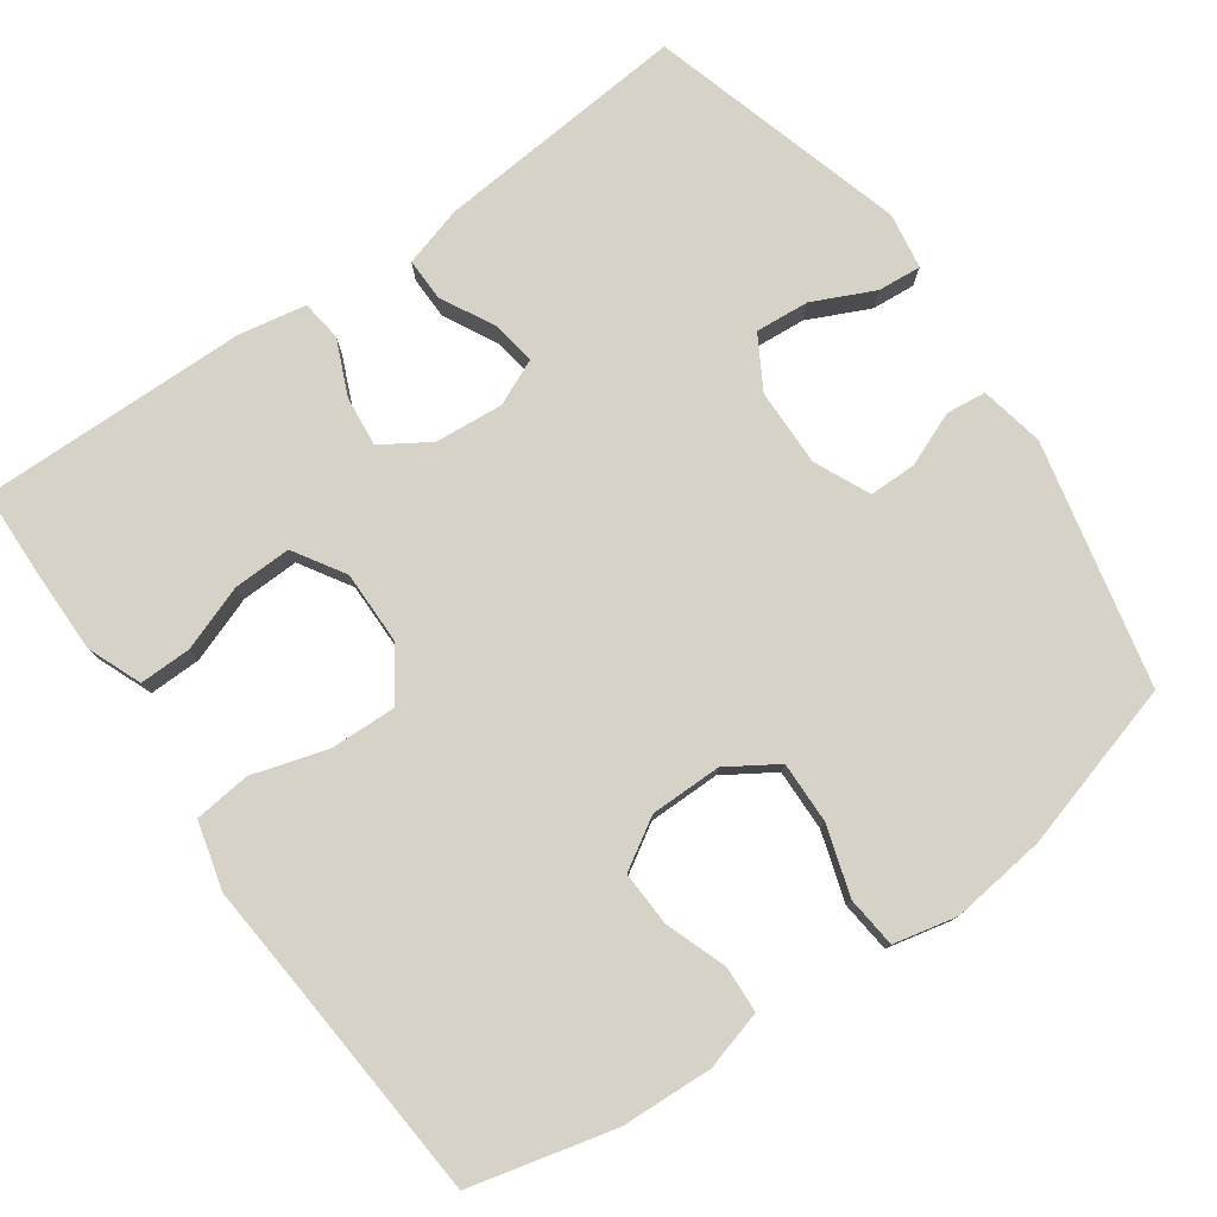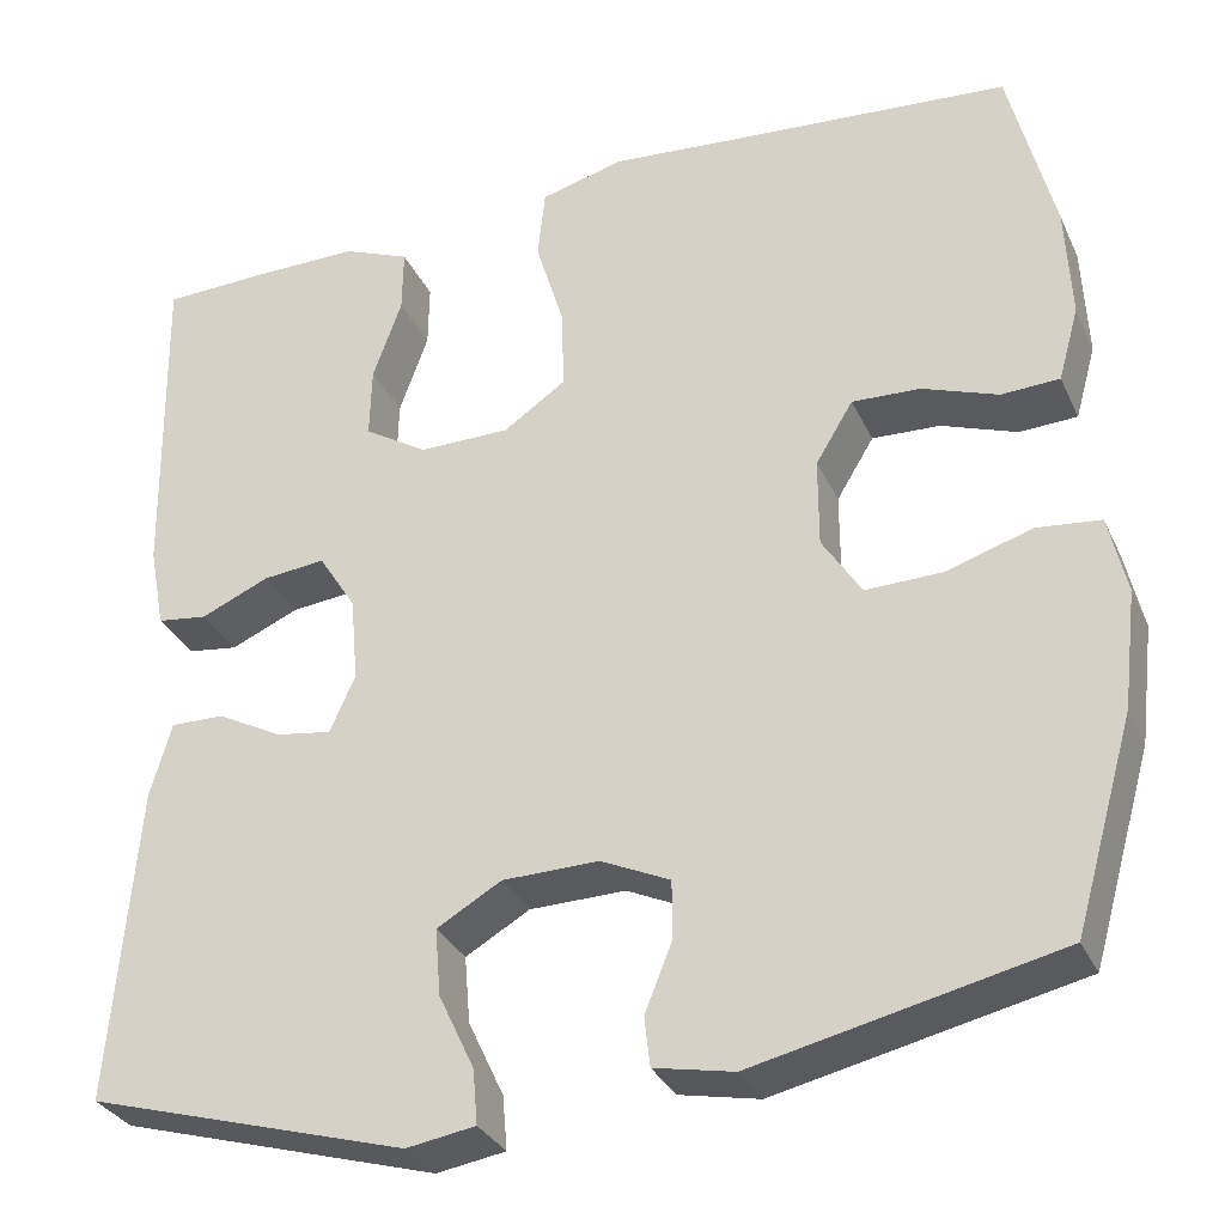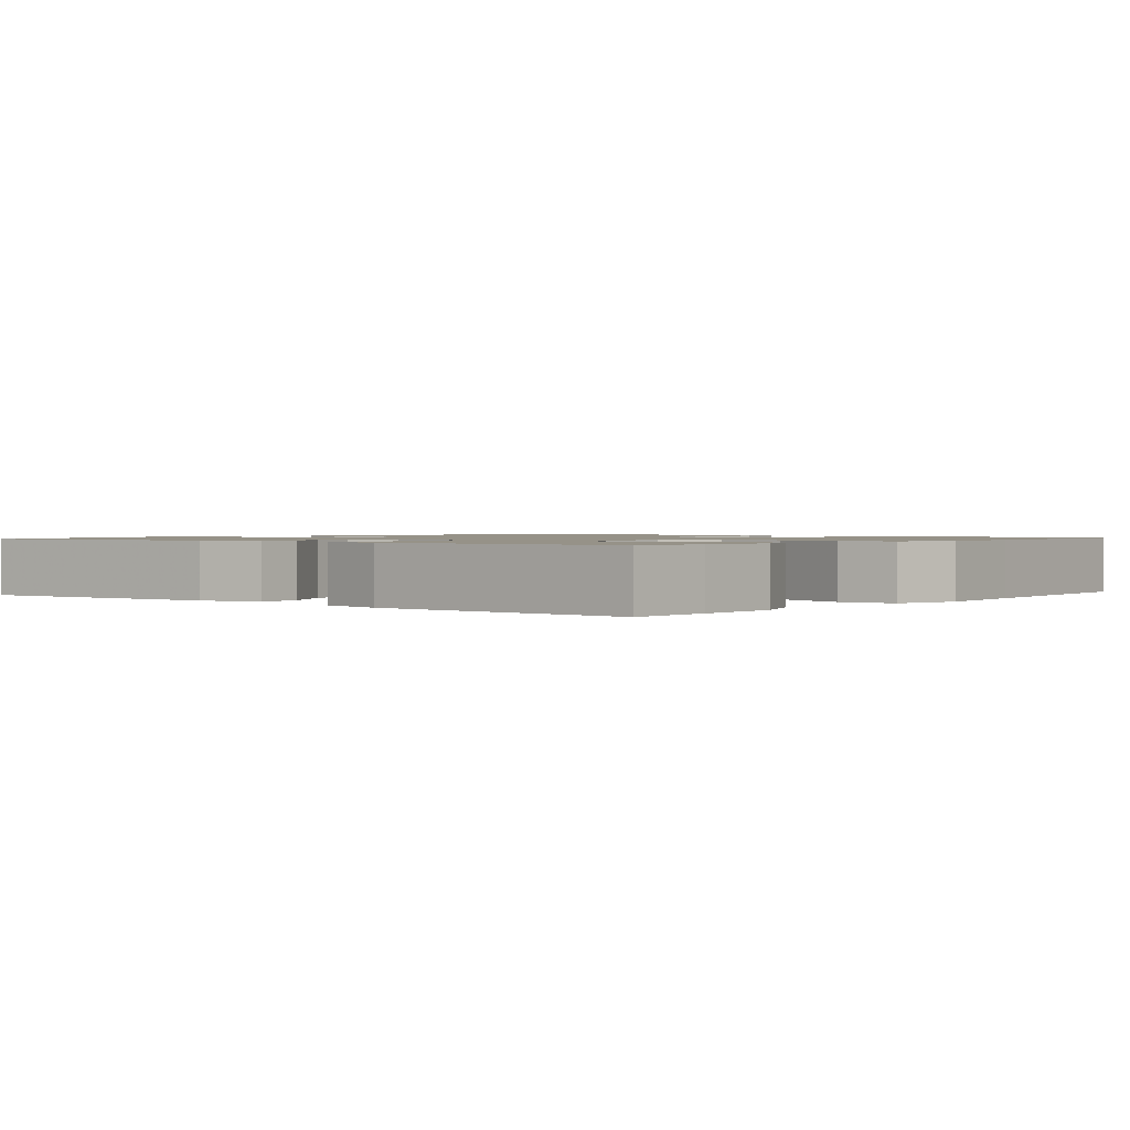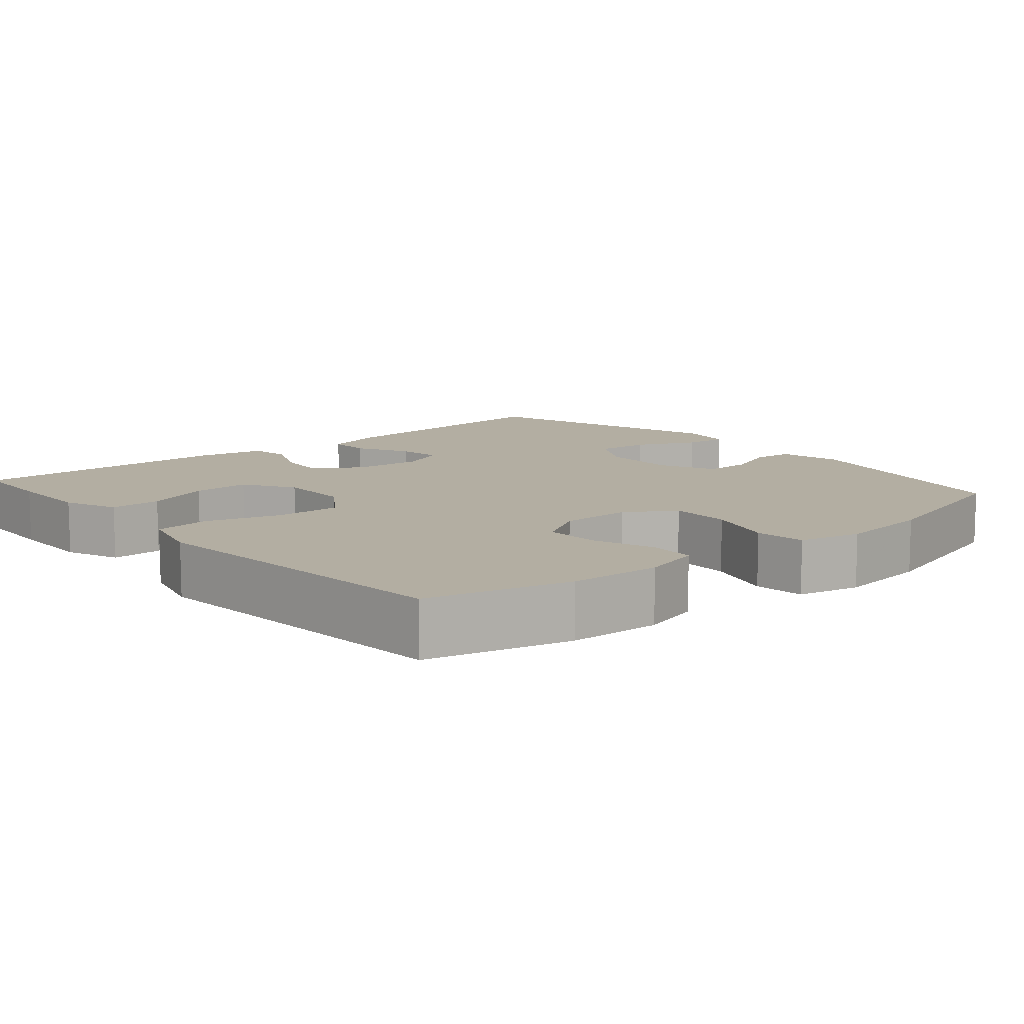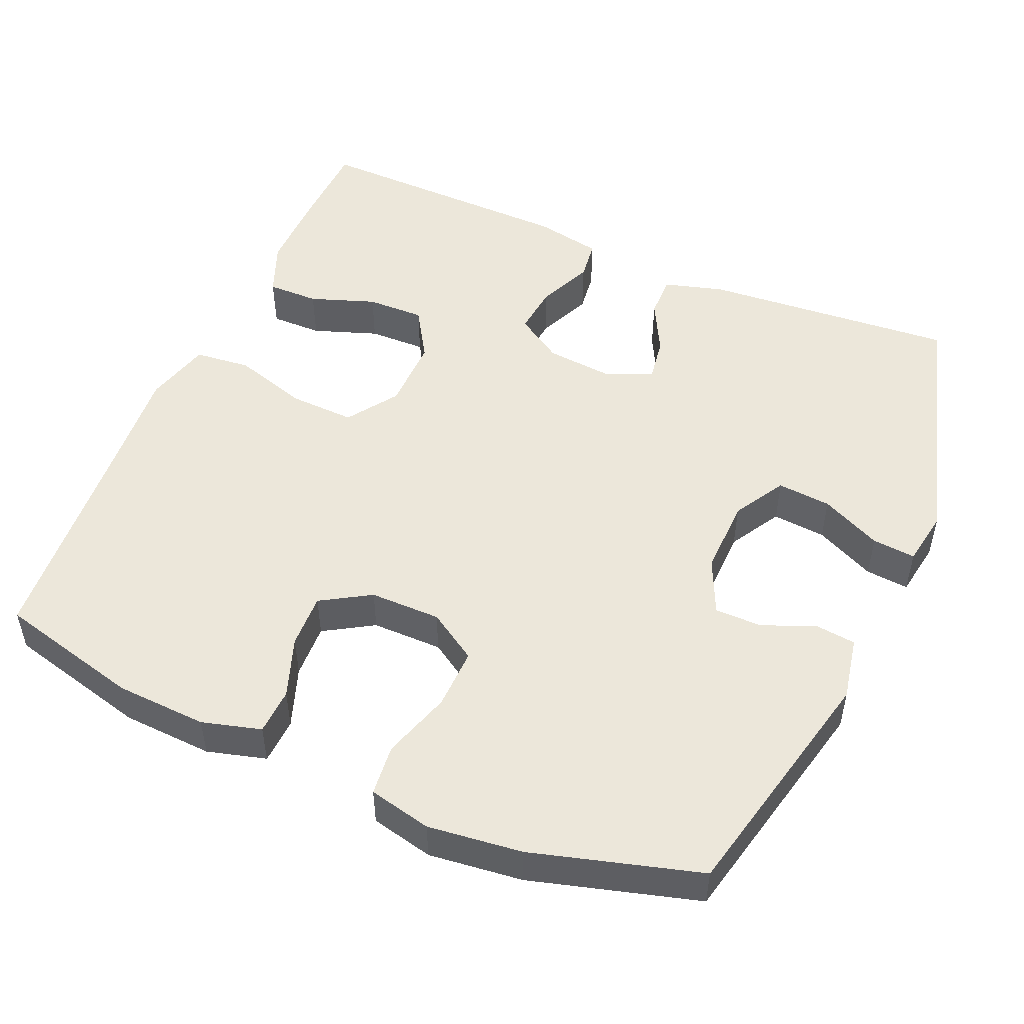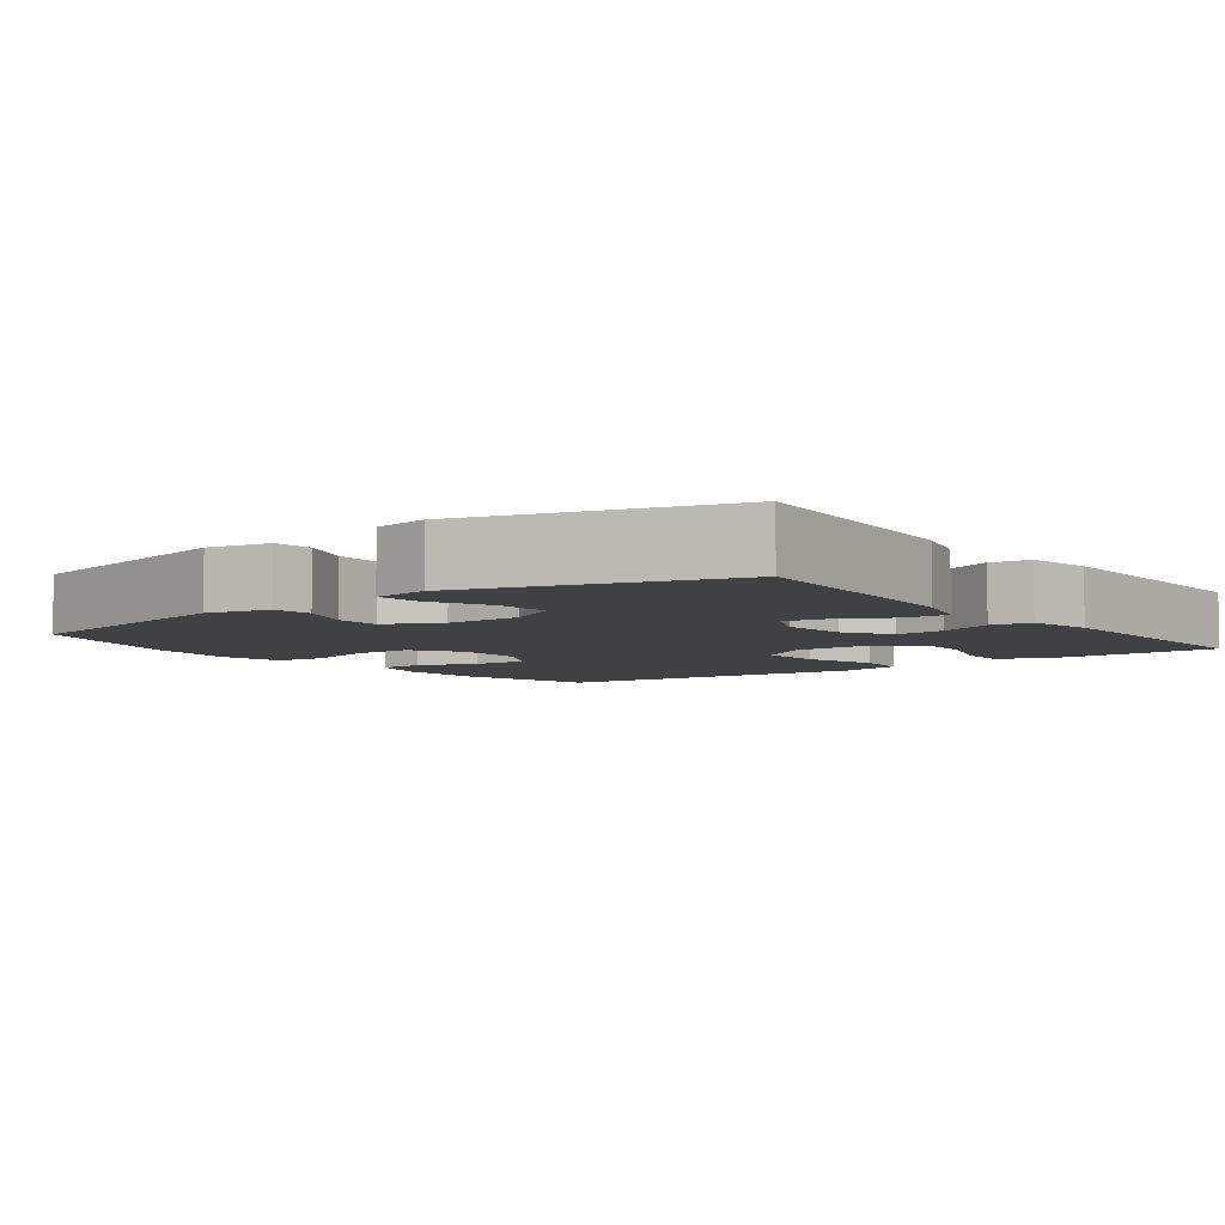
<metadata>
{"format":"obj","ext":"obj","renderer":"f3d","projection":"perspective","resolution":1024,"background":"white","views":[{"elev":78.3,"azim":54.7,"up":"+Y"},{"elev":-31.5,"azim":21.7,"up":"+Z"},{"elev":1.2,"azim":-50.4,"up":"+Y"},{"elev":10.8,"azim":49.3,"up":"+Y"},{"elev":50.5,"azim":113.5,"up":"+Y"},{"elev":-5.6,"azim":-143.1,"up":"+Y"}]}
</metadata>
<code>
v 0.5 0.07 0.5
v 0.548 0.07 0.309
v 0.554 0.07 0.187
v 0.532 0.07 0.108
v 0.47 0.07 0.105
v 0.389 0.07 0.134
v 0.316 0.07 0.137
v 0.276 0.07 0.071
v 0.276 0.07 -0.024
v 0.318 0.07 -0.09
v 0.4 0.07 -0.088
v 0.492 0.07 -0.059
v 0.56 0.07 -0.066
v 0.579 0.07 -0.15
v 0.564 0.07 -0.276
v 0.5 0.07 -0.5
v 0.176 0.07 -0.573
v 0.091 0.07 -0.556
v 0.085 0.07 -0.503
v 0.114 0.07 -0.431
v 0.114 0.07 -0.368
v 0.04 0.07 -0.334
v -0.063 0.07 -0.336
v -0.132 0.07 -0.376
v -0.126 0.07 -0.448
v -0.088 0.07 -0.529
v -0.083 0.07 -0.587
v -0.157 0.07 -0.599
v -0.5 0.07 -0.5
v -0.472 0.07 -0.162
v -0.449 0.07 -0.082
v -0.392 0.07 -0.083
v -0.321 0.07 -0.12
v -0.262 0.07 -0.129
v -0.235 0.07 -0.068
v -0.243 0.07 0.023
v -0.283 0.07 0.086
v -0.35 0.07 0.079
v -0.423 0.07 0.047
v -0.477 0.07 0.054
v -0.494 0.07 0.143
v -0.5 0.07 0.5
v -0.387 0.07 0.504
v -0.273 0.07 0.505
v -0.201 0.07 0.476
v -0.202 0.07 0.407
v -0.233 0.07 0.32
v -0.235 0.07 0.243
v -0.167 0.07 0.201
v -0.07 0.07 0.202
v -0.003 0.07 0.248
v -0.006 0.07 0.336
v -0.036 0.07 0.435
v -0.028 0.07 0.51
v 0.061 0.07 0.534
v 0.196 0.07 0.523
v 0.5 0 0.5
v 0.548 0 0.309
v 0.554 0 0.187
v 0.532 0 0.108
v 0.47 0 0.105
v 0.389 0 0.134
v 0.316 0 0.137
v 0.276 0 0.071
v 0.276 0 -0.024
v 0.318 0 -0.09
v 0.4 0 -0.088
v 0.492 0 -0.059
v 0.56 0 -0.066
v 0.579 0 -0.15
v 0.564 0 -0.276
v 0.5 0 -0.5
v 0.176 0 -0.573
v 0.091 0 -0.556
v 0.085 0 -0.503
v 0.114 0 -0.431
v 0.114 0 -0.368
v 0.04 0 -0.334
v -0.063 0 -0.336
v -0.132 0 -0.376
v -0.126 0 -0.448
v -0.088 0 -0.529
v -0.083 0 -0.587
v -0.157 0 -0.599
v -0.5 0 -0.5
v -0.472 0 -0.162
v -0.449 0 -0.082
v -0.392 0 -0.083
v -0.321 0 -0.12
v -0.262 0 -0.129
v -0.235 0 -0.068
v -0.243 0 0.023
v -0.283 0 0.086
v -0.35 0 0.079
v -0.423 0 0.047
v -0.477 0 0.054
v -0.494 0 0.143
v -0.5 0 0.5
v -0.387 0 0.504
v -0.273 0 0.505
v -0.201 0 0.476
v -0.202 0 0.407
v -0.233 0 0.32
v -0.235 0 0.243
v -0.167 0 0.201
v -0.07 0 0.202
v -0.003 0 0.248
v -0.006 0 0.336
v -0.036 0 0.435
v -0.028 0 0.51
v 0.061 0 0.534
v 0.196 0 0.523
f 53 54 55 56
f 52 53 56 1
f 51 52 1 2
f 50 51 2 3
f 49 50 3
f 44 45 46 47
f 44 47 48
f 43 44 48
f 42 43 48
f 41 42 48
f 38 39 40 41
f 37 38 41 48
f 36 37 48 49
f 30 31 32 33
f 30 33 34
f 29 30 34
f 28 29 34
f 25 26 27 28
f 24 25 28 34
f 23 24 34 35
f 17 18 19 20
f 17 20 21
f 16 17 21
f 15 16 21 22
f 11 12 13 14
f 10 11 14 15
f 3 4 5 6
f 3 6 7
f 49 3 7
f 36 49 7 8
f 35 36 8 9
f 23 35 9 10
f 10 15 22 23
f 112 111 110 109
f 57 112 109 108
f 58 57 108 107
f 59 58 107 106
f 59 106 105
f 103 102 101 100
f 104 103 100
f 104 100 99
f 104 99 98
f 104 98 97
f 97 96 95 94
f 104 97 94 93
f 105 104 93 92
f 89 88 87 86
f 90 89 86
f 90 86 85
f 90 85 84
f 84 83 82 81
f 90 84 81 80
f 91 90 80 79
f 76 75 74 73
f 77 76 73
f 77 73 72
f 78 77 72 71
f 70 69 68 67
f 71 70 67 66
f 62 61 60 59
f 63 62 59
f 63 59 105
f 64 63 105 92
f 65 64 92 91
f 66 65 91 79
f 79 78 71 66
f 1 57 58 2
f 2 58 59 3
f 3 59 60 4
f 4 60 61 5
f 5 61 62 6
f 6 62 63 7
f 7 63 64 8
f 8 64 65 9
f 9 65 66 10
f 10 66 67 11
f 11 67 68 12
f 12 68 69 13
f 13 69 70 14
f 14 70 71 15
f 15 71 72 16
f 16 72 73 17
f 17 73 74 18
f 18 74 75 19
f 19 75 76 20
f 20 76 77 21
f 21 77 78 22
f 22 78 79 23
f 23 79 80 24
f 24 80 81 25
f 25 81 82 26
f 26 82 83 27
f 27 83 84 28
f 28 84 85 29
f 29 85 86 30
f 30 86 87 31
f 31 87 88 32
f 32 88 89 33
f 33 89 90 34
f 34 90 91 35
f 35 91 92 36
f 36 92 93 37
f 37 93 94 38
f 38 94 95 39
f 39 95 96 40
f 40 96 97 41
f 41 97 98 42
f 42 98 99 43
f 43 99 100 44
f 44 100 101 45
f 45 101 102 46
f 46 102 103 47
f 47 103 104 48
f 48 104 105 49
f 49 105 106 50
f 50 106 107 51
f 51 107 108 52
f 52 108 109 53
f 53 109 110 54
f 54 110 111 55
f 55 111 112 56
f 56 112 57 1

</code>
